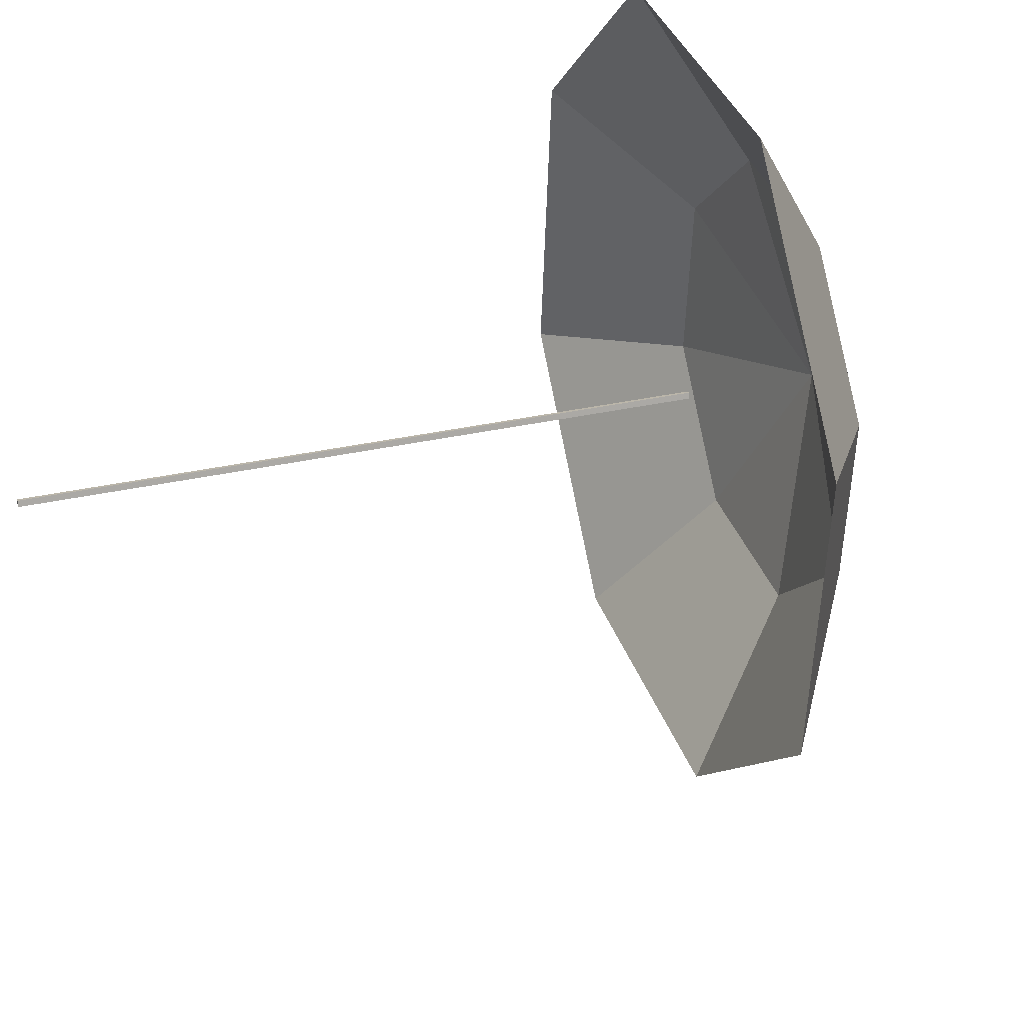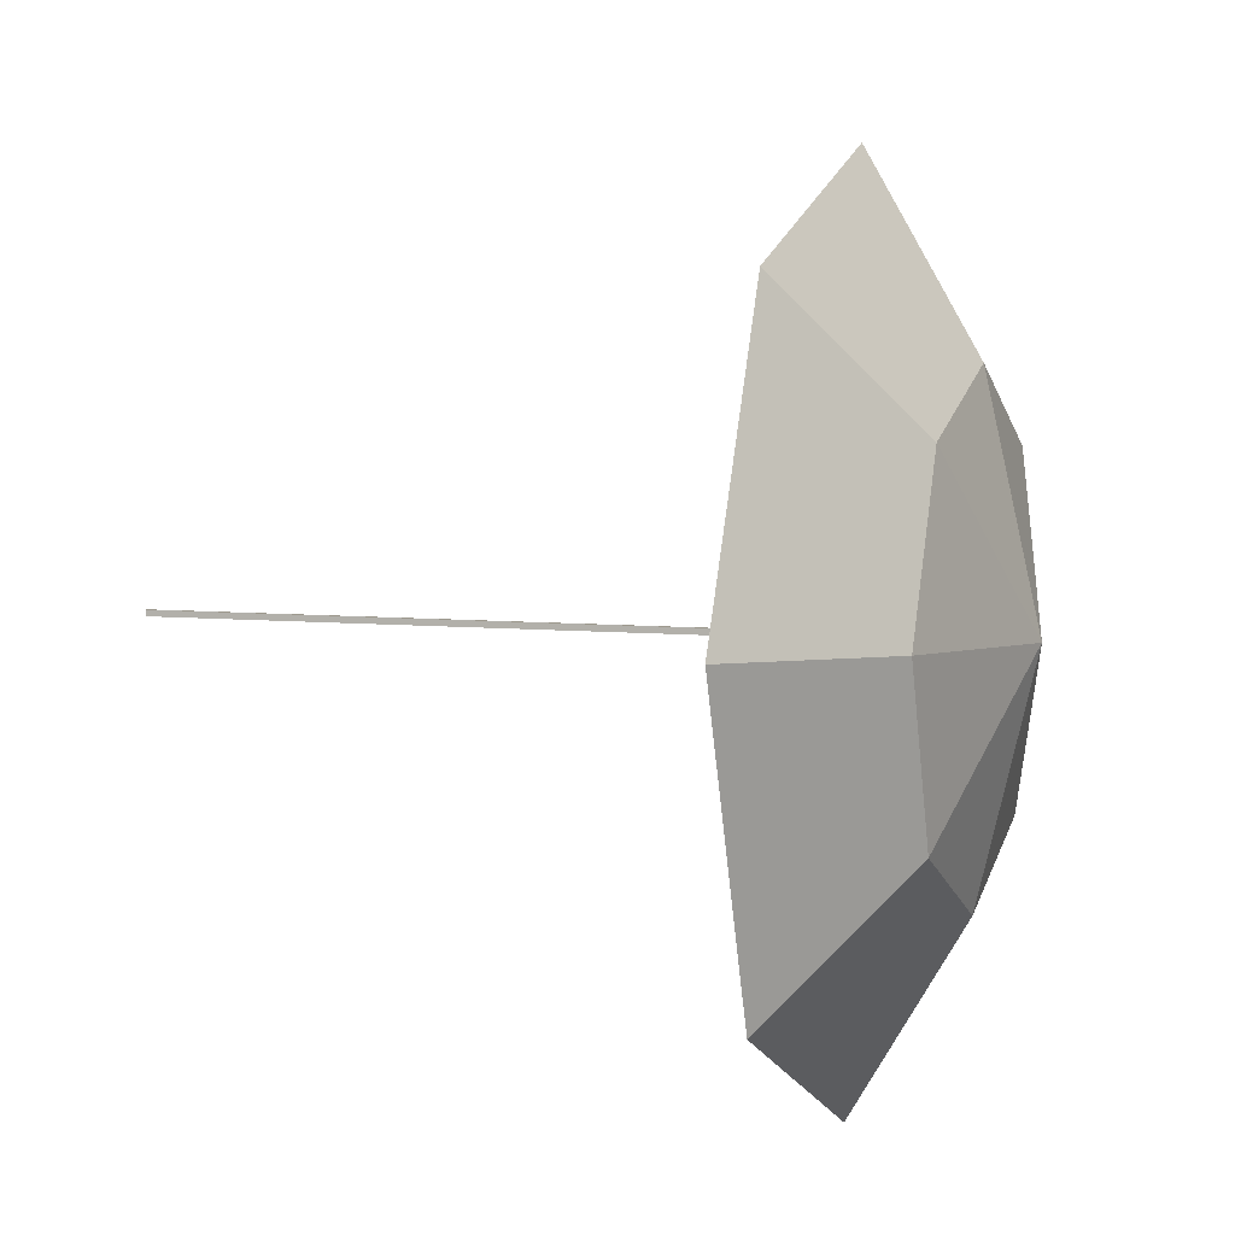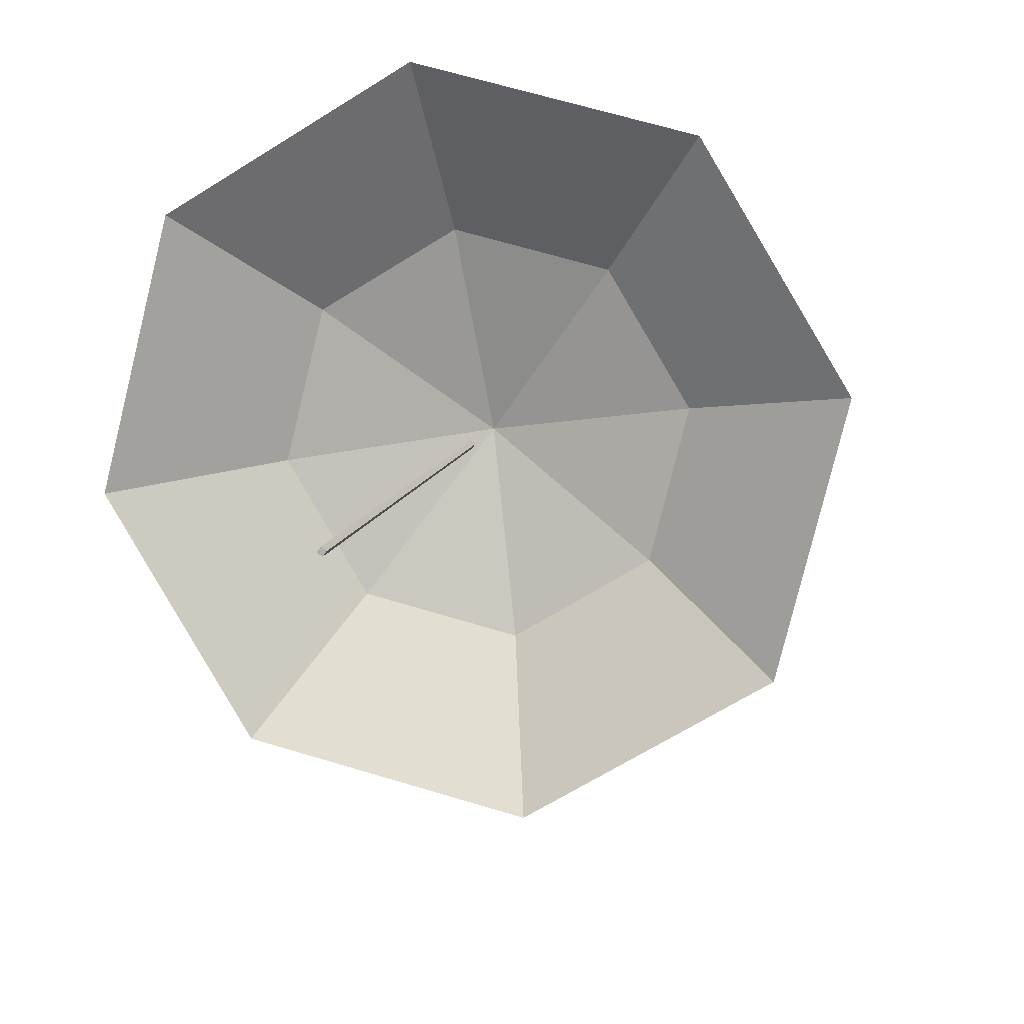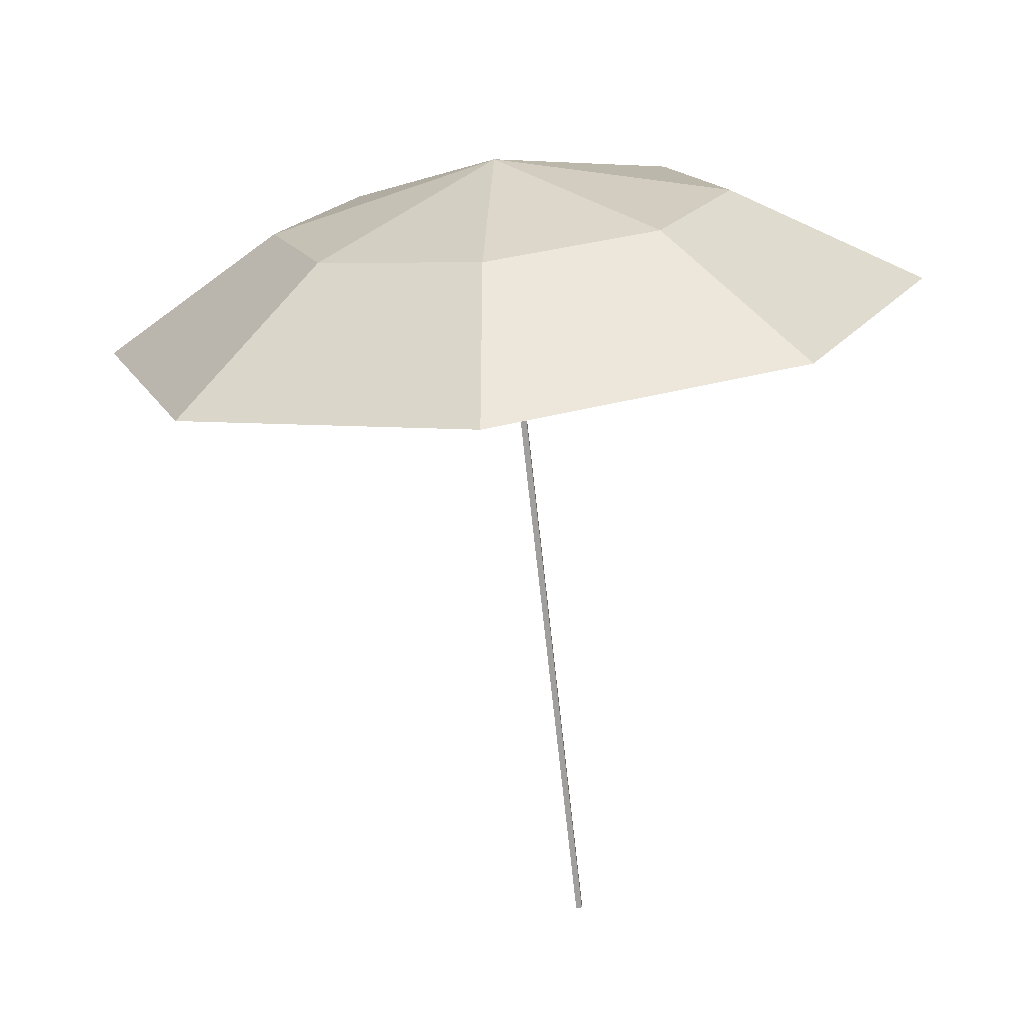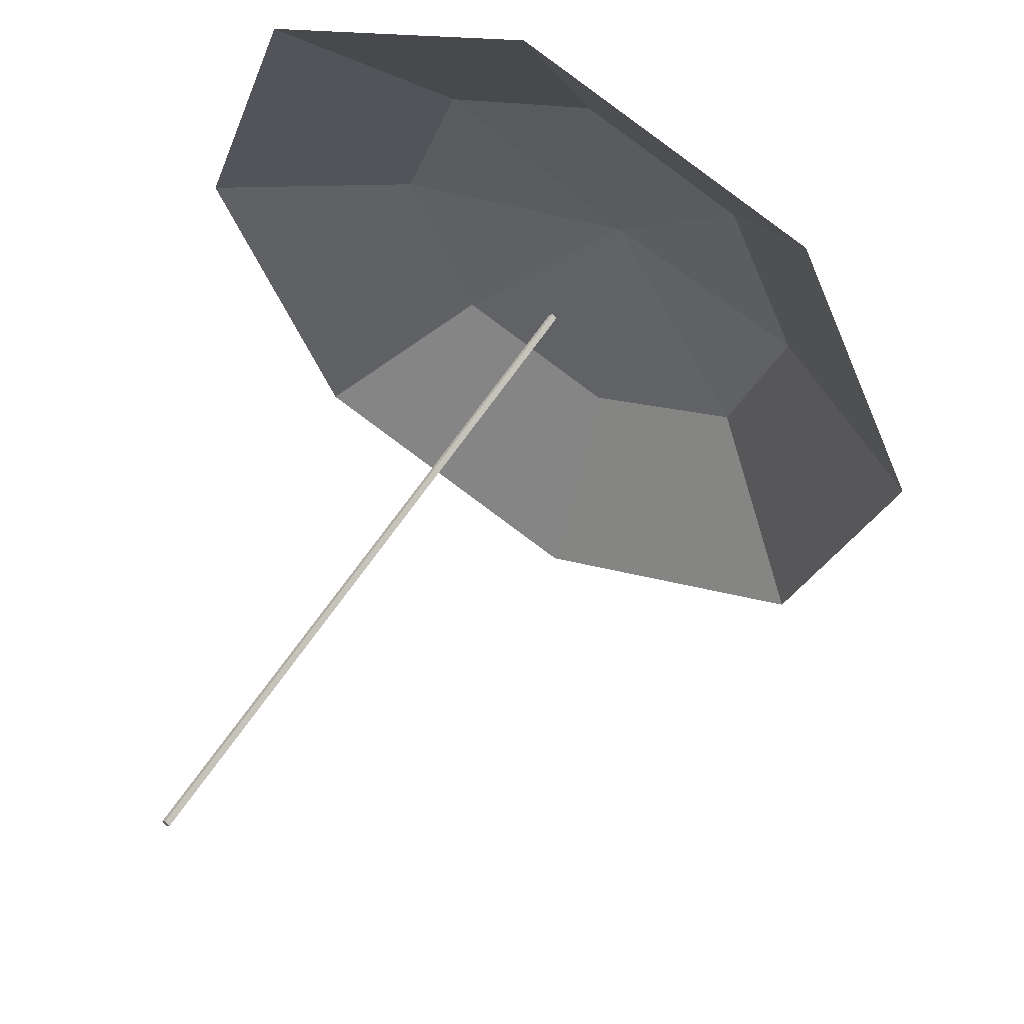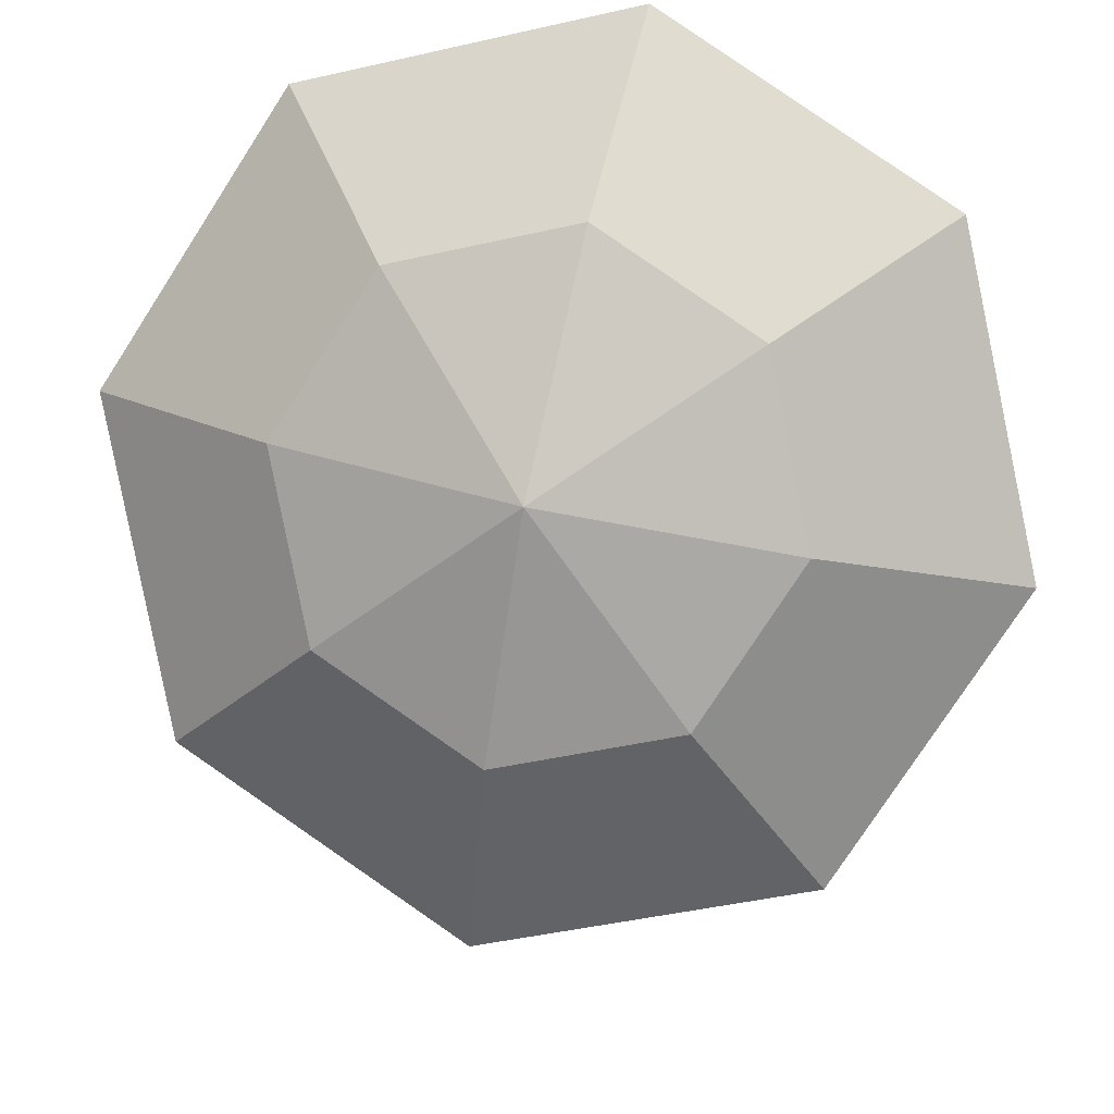
<metadata>
{"format":"obj","ext":"obj","renderer":"f3d","projection":"perspective","resolution":1024,"background":"white","views":[{"elev":71.3,"azim":52.3,"up":"+Z"},{"elev":-33.3,"azim":81.7,"up":"+Z"},{"elev":21.0,"azim":-13.7,"up":"+Z"},{"elev":-7.8,"azim":132.2,"up":"+Y"},{"elev":70.0,"azim":8.7,"up":"+Z"},{"elev":72.7,"azim":139.9,"up":"+Y"}]}
</metadata>
<code>
o Cube.001_Cube.016
v -0.8306 -2.021 0.4644
v 1.872 4.205 -0.9532
v 1.828 4.232 -0.919
v -0.8744 -1.994 0.4986
v 1.792 4.236 -0.9688
v -0.9105 -1.99 0.4489
v 1.836 4.21 -1.003
v -0.8668 -2.017 0.4147
v 0.5132 5.997 0.1544
v 2.376 5.474 -1.246
v 0.03184 5.818 -1.55
v 0.7999 5.152 -3.012
v 2.367 4.389 -3.375
v 3.816 3.976 -2.425
v 4.297 4.155 -0.7204
v 3.529 4.822 0.7414
v 1.962 5.585 1.104
v 1.378 5.086 3.106
v 4.192 3.716 2.456
v 5.571 2.52 -0.1685
v 4.707 2.199 -3.229
v -0.7082 4.309 -4.283
v -2.087 5.505 -1.659
v -1.223 5.827 1.402
v 2.106 2.939 -4.933
f 1 2 3 4
f 4 3 5 6
f 6 5 7 8
f 8 7 2 1
f 4 6 8 1
f 5 3 2 7
f 9 10 11
f 11 10 12
f 12 10 13
f 14 10 15
f 15 10 16
f 16 10 17
f 17 10 9
f 18 17 9
f 19 16 17
f 20 15 16
f 21 14 15
f 22 12 13
f 23 11 12
f 24 9 11
f 20 21 15
f 18 19 17
f 24 18 9
f 22 23 12
f 25 22 13
f 21 25 14
f 19 20 16
f 23 24 11
f 14 25 13
f 10 14 13

</code>
